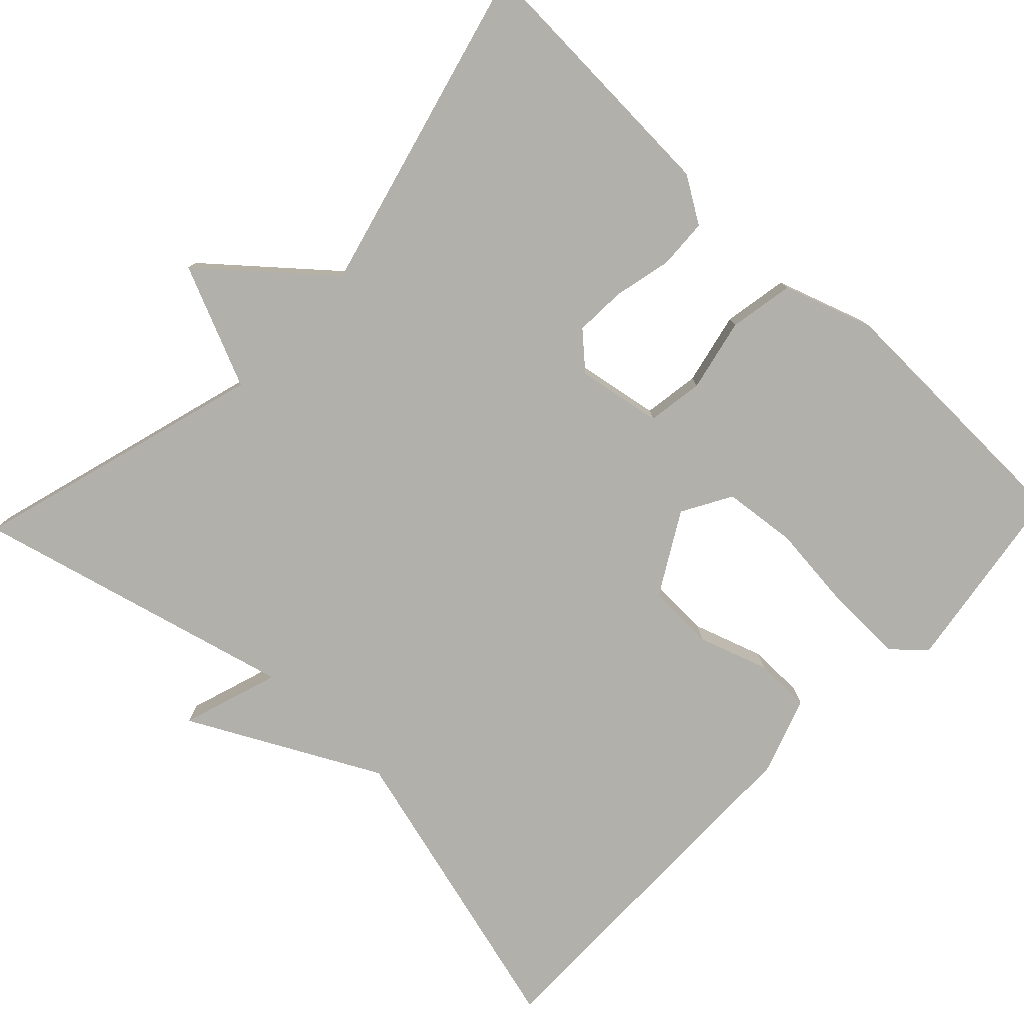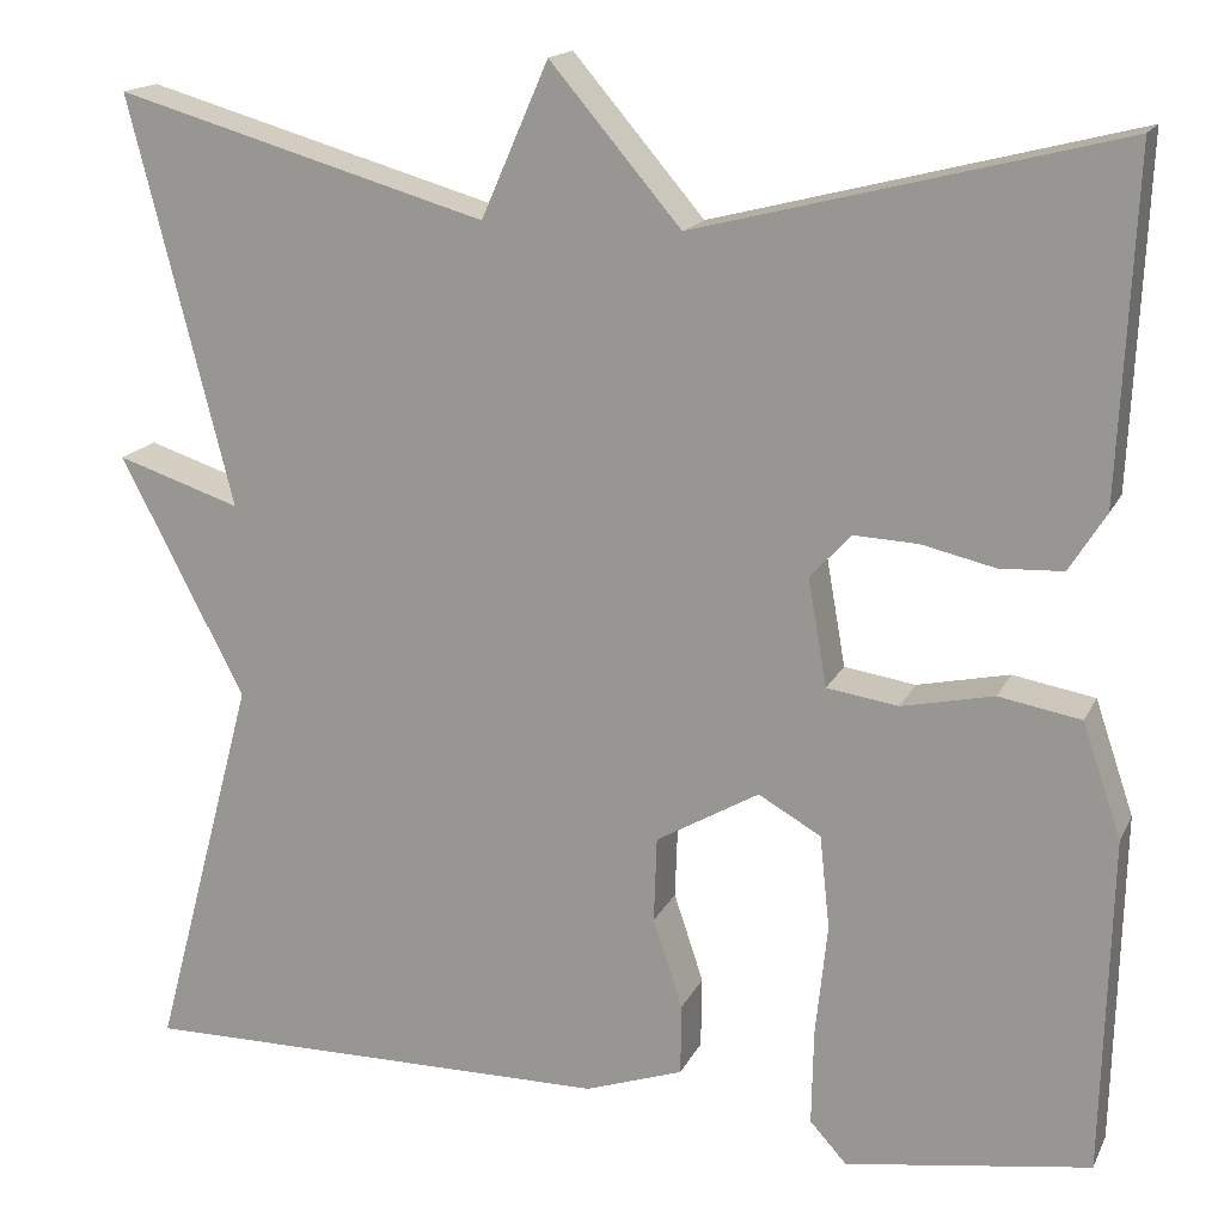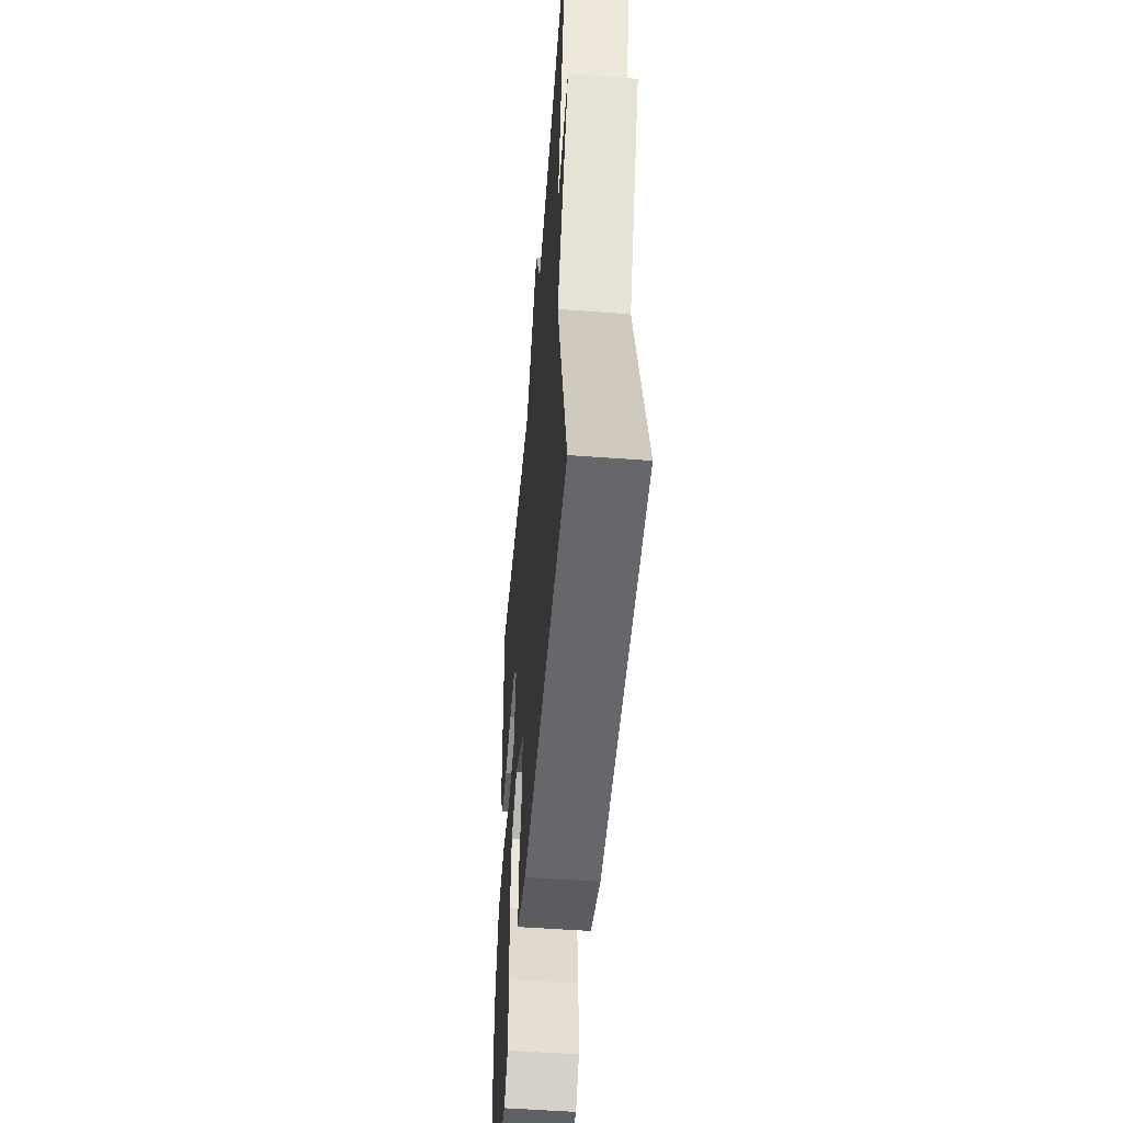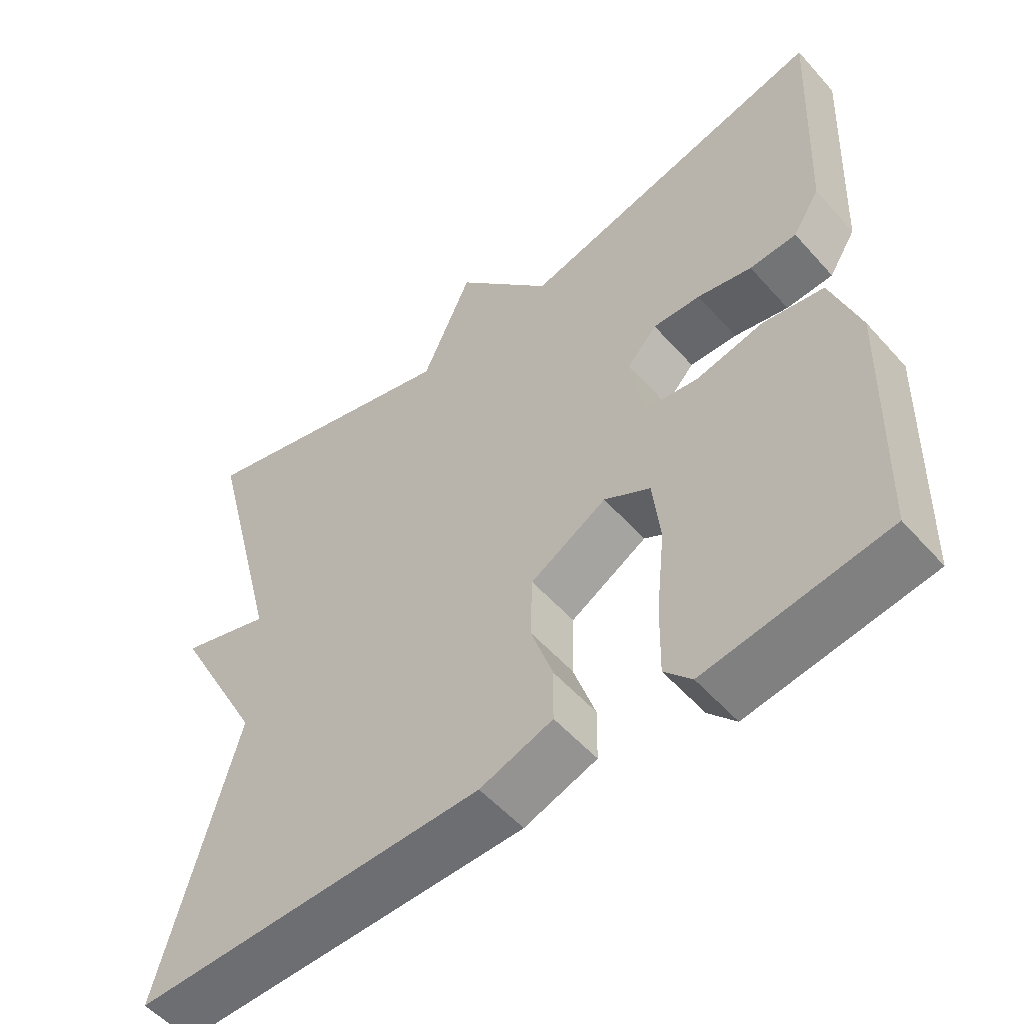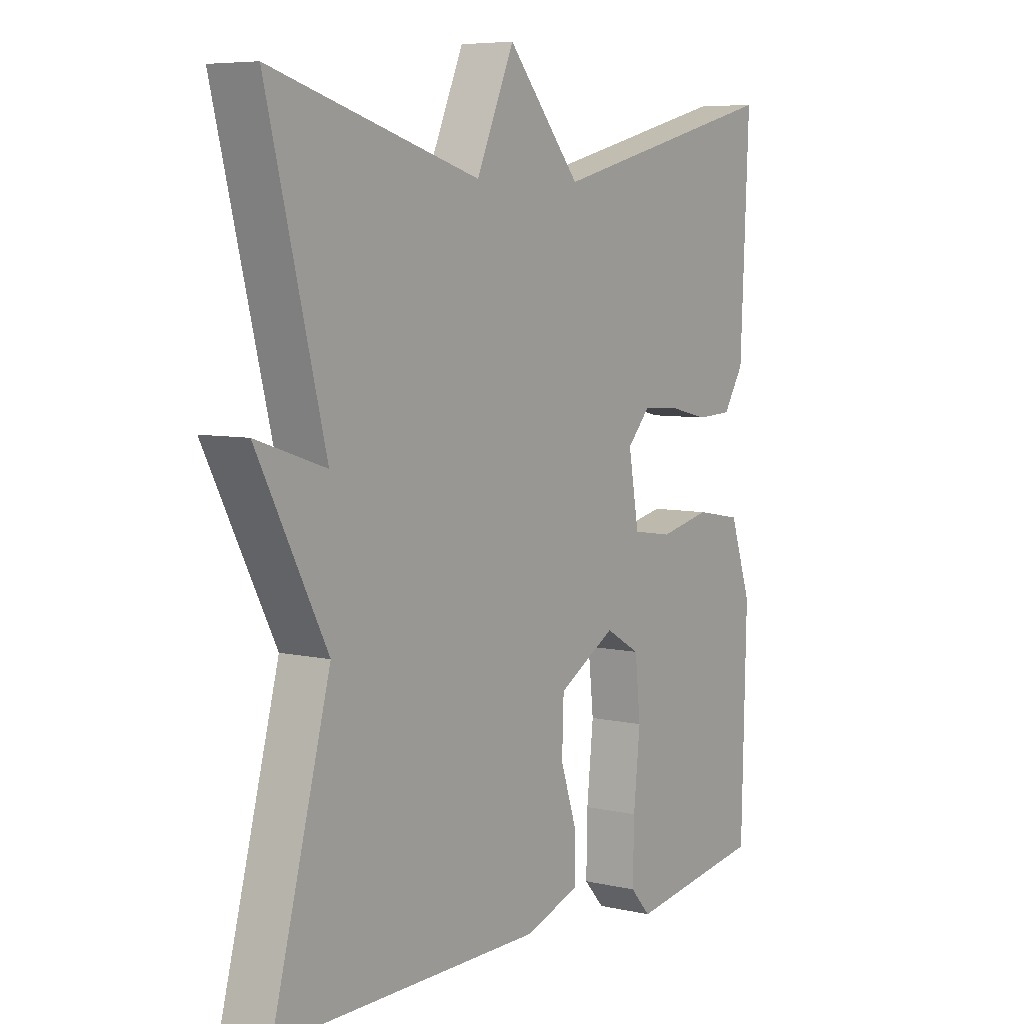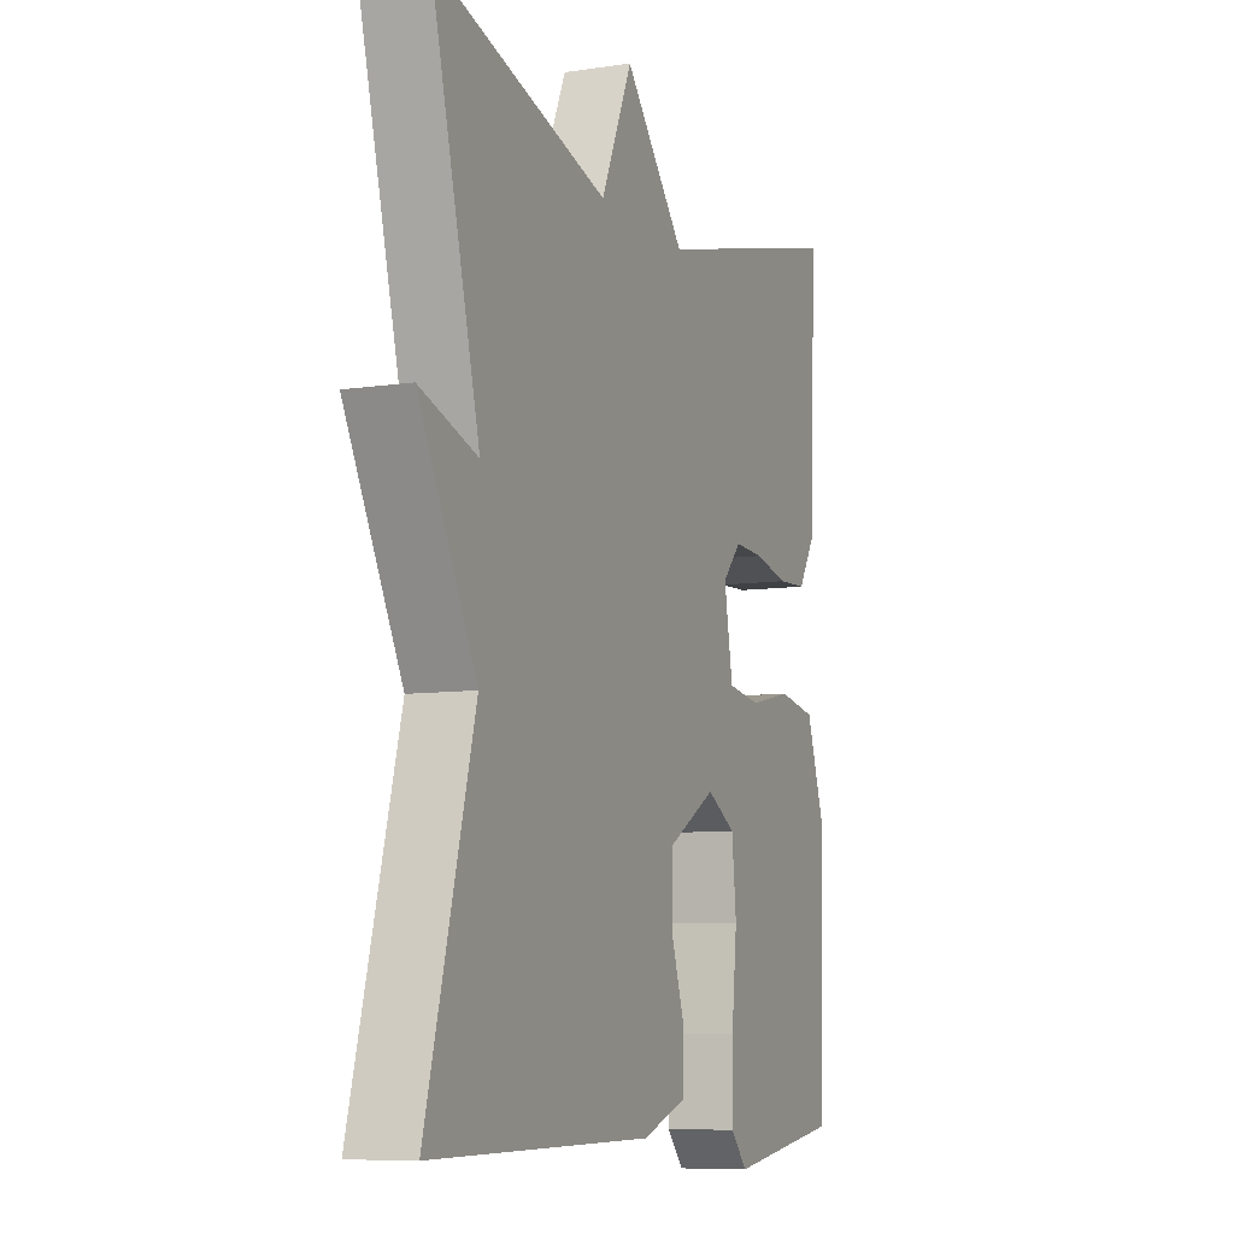
<metadata>
{"format":"obj","ext":"obj","renderer":"f3d","projection":"perspective","resolution":1024,"background":"white","views":[{"elev":-78.5,"azim":46.4,"up":"+Y"},{"elev":16.5,"azim":18.8,"up":"+Z"},{"elev":-52.6,"azim":-94.6,"up":"+Z"},{"elev":-54.1,"azim":40.6,"up":"+Z"},{"elev":6.5,"azim":-55.9,"up":"+Z"},{"elev":-8.1,"azim":-67.4,"up":"+Z"}]}
</metadata>
<code>
v -0.5 0.07 0.5
v -0.125 0.07 0.392
v -0.057 0.07 0.547
v 0.075 0.07 0.392
v 0.5 0.07 0.5
v 0.484 0.07 0.156
v 0.447 0.07 0.097
v 0.383 0.07 0.094
v 0.309 0.07 0.111
v 0.244 0.07 0.114
v 0.203 0.07 0.069
v 0.222 0.07 -0.039
v 0.294 0.07 -0.05
v 0.387 0.07 -0.03
v 0.47 0.07 -0.045
v 0.509 0.07 -0.16
v 0.5 0.07 -0.5
v 0.253 0.07 -0.537
v 0.216 0.07 -0.496
v 0.218 0.07 -0.399
v 0.23 0.07 -0.285
v 0.22 0.07 -0.191
v 0.157 0.07 -0.155
v 0.053 0.07 -0.215
v 0.05 0.07 -0.301
v 0.08 0.07 -0.391
v 0.079 0.07 -0.463
v -0.02 0.07 -0.497
v -0.5 0.07 -0.5
v -0.396 0.07 -0.111
v -0.521 0.07 0.13
v -0.396 0.07 0.089
v -0.5 0 0.5
v -0.125 0 0.392
v -0.057 0 0.547
v 0.075 0 0.392
v 0.5 0 0.5
v 0.484 0 0.156
v 0.447 0 0.097
v 0.383 0 0.094
v 0.309 0 0.111
v 0.244 0 0.114
v 0.203 0 0.069
v 0.222 0 -0.039
v 0.294 0 -0.05
v 0.387 0 -0.03
v 0.47 0 -0.045
v 0.509 0 -0.16
v 0.5 0 -0.5
v 0.253 0 -0.537
v 0.216 0 -0.496
v 0.218 0 -0.399
v 0.23 0 -0.285
v 0.22 0 -0.191
v 0.157 0 -0.155
v 0.053 0 -0.215
v 0.05 0 -0.301
v 0.08 0 -0.391
v 0.079 0 -0.463
v -0.02 0 -0.497
v -0.5 0 -0.5
v -0.396 0 -0.111
v -0.521 0 0.13
v -0.396 0 0.089
f 30 31 32
f 28 29 30
f 27 28 30
f 26 27 30
f 25 26 30
f 24 25 30 32
f 32 1 2
f 24 32 2
f 23 24 2
f 19 20 21
f 18 19 21
f 17 18 21
f 16 17 21
f 15 16 21
f 14 15 21
f 13 14 21
f 12 13 21 22
f 2 3 4
f 23 2 4
f 22 23 4
f 12 22 4
f 11 12 4
f 7 8 9
f 6 7 9
f 5 6 9
f 4 5 9
f 4 9 10
f 4 10 11
f 64 63 62
f 62 61 60
f 62 60 59
f 62 59 58
f 62 58 57
f 64 62 57 56
f 34 33 64
f 34 64 56
f 34 56 55
f 53 52 51
f 53 51 50
f 53 50 49
f 53 49 48
f 53 48 47
f 53 47 46
f 53 46 45
f 54 53 45 44
f 36 35 34
f 36 34 55
f 36 55 54
f 36 54 44
f 36 44 43
f 41 40 39
f 41 39 38
f 41 38 37
f 41 37 36
f 42 41 36
f 43 42 36
f 1 33 34 2
f 2 34 35 3
f 3 35 36 4
f 4 36 37 5
f 5 37 38 6
f 6 38 39 7
f 7 39 40 8
f 8 40 41 9
f 9 41 42 10
f 10 42 43 11
f 11 43 44 12
f 12 44 45 13
f 13 45 46 14
f 14 46 47 15
f 15 47 48 16
f 16 48 49 17
f 17 49 50 18
f 18 50 51 19
f 19 51 52 20
f 20 52 53 21
f 21 53 54 22
f 22 54 55 23
f 23 55 56 24
f 24 56 57 25
f 25 57 58 26
f 26 58 59 27
f 27 59 60 28
f 28 60 61 29
f 29 61 62 30
f 30 62 63 31
f 31 63 64 32
f 32 64 33 1

</code>
